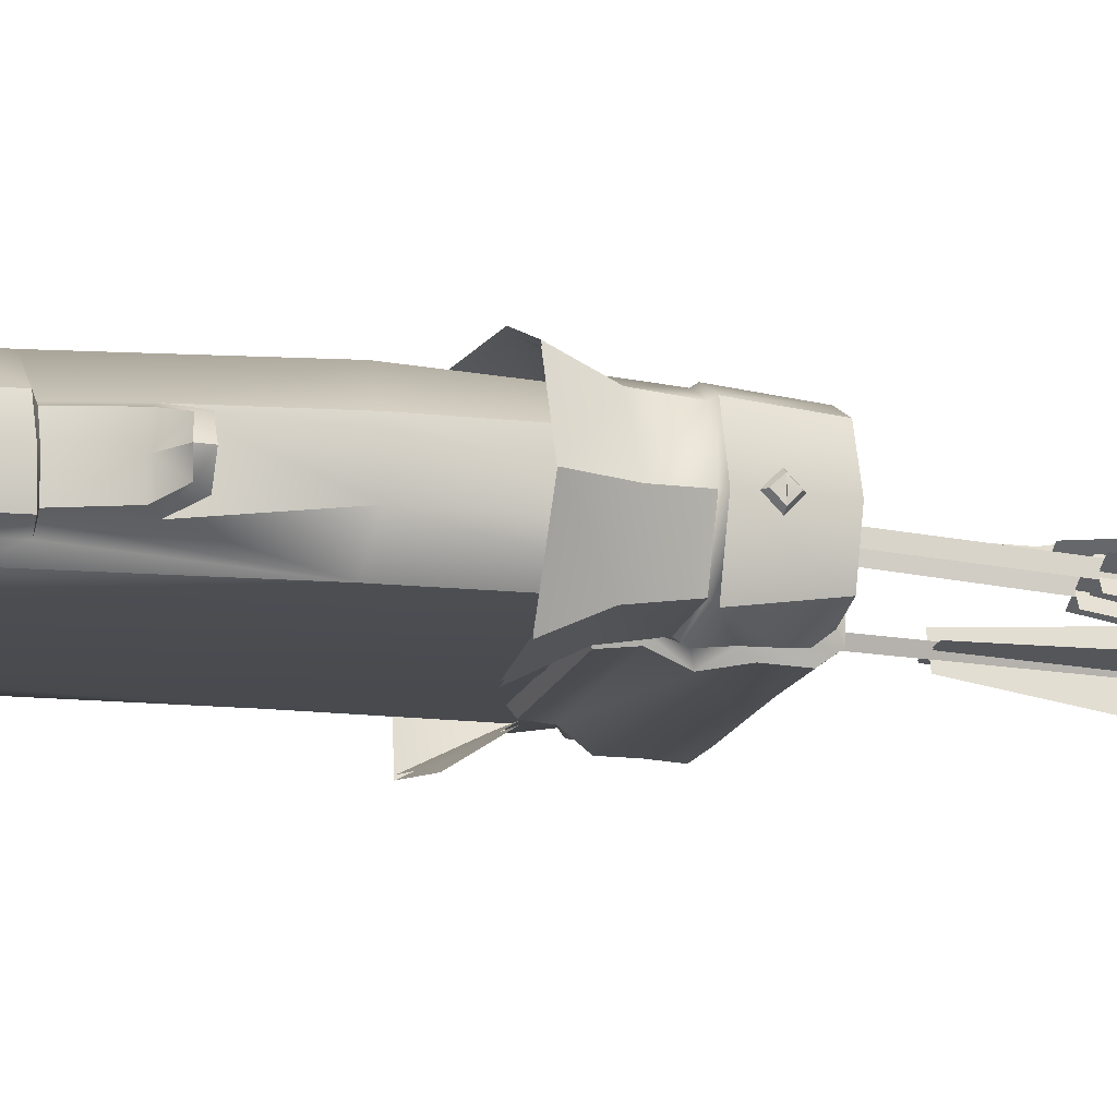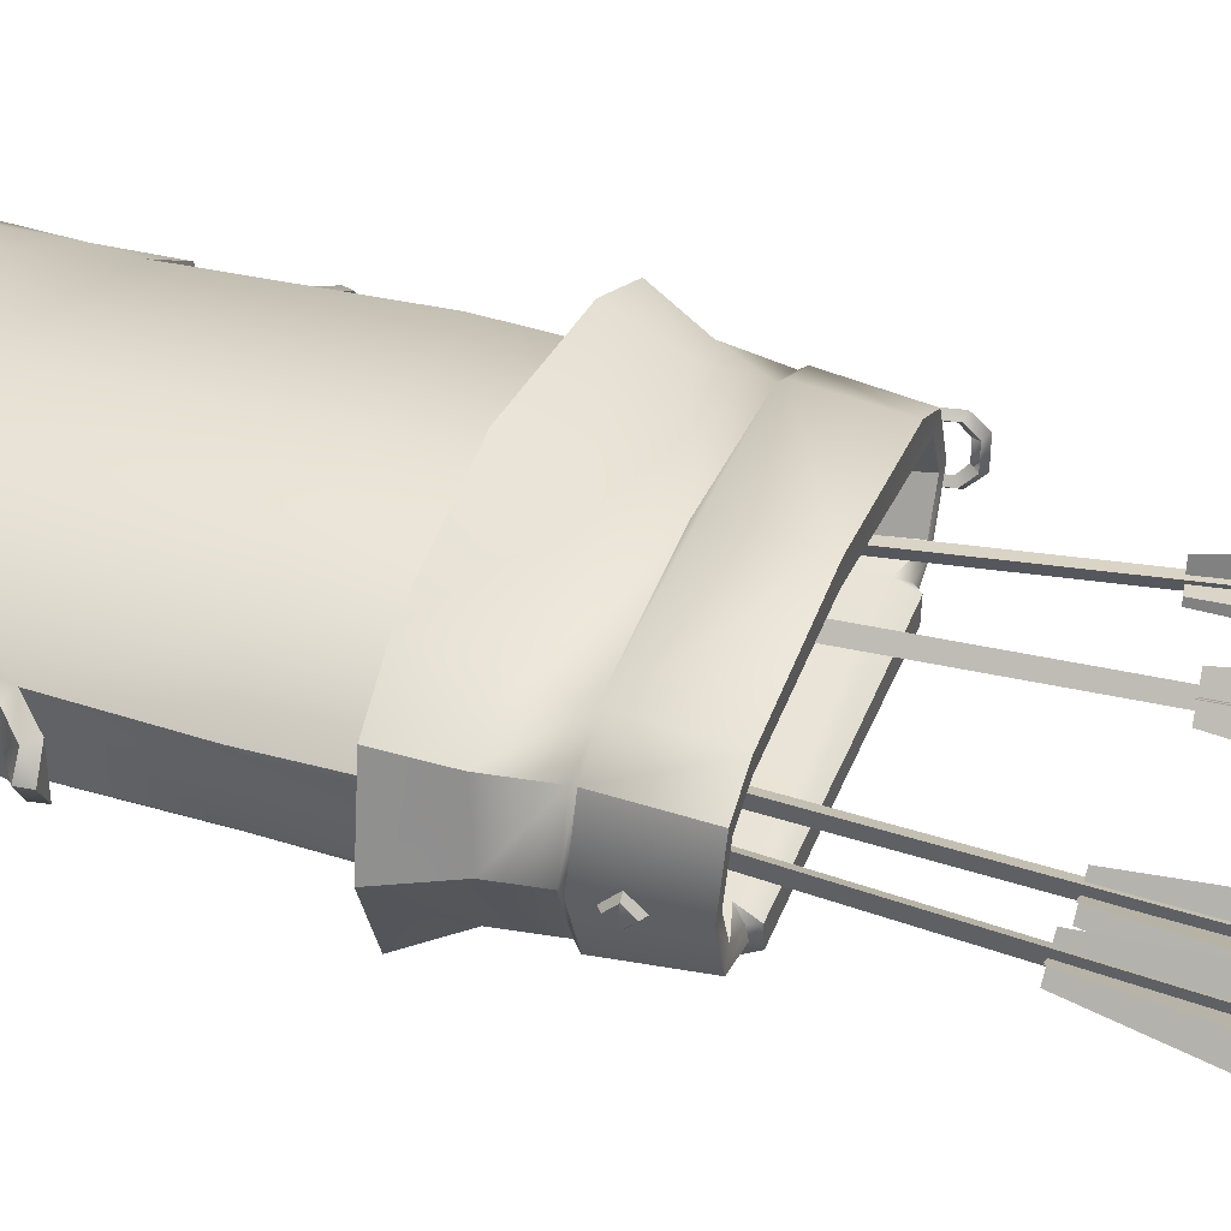
<metadata>
{"format":"obj","ext":"obj","renderer":"f3d","projection":"perspective","resolution":1024,"background":"white","views":[{"elev":-14.6,"azim":76.6,"up":"+Z"},{"elev":40.2,"azim":110.0,"up":"+Z"}]}
</metadata>
<code>
o Polygon_44
v 0 -0.2791 -0.003671
v -0.1064 0.07011 -0.005078
v 0.09701 0.07011 0.0167
v 0.0802 0.07011 0.02479
v 0.07563 0.2899 -0.02439
v 0.0824 0.2902 -0.01988
v 0.08254 0.2896 -0.02735
v 0.05058 0.2916 -0.02573
v -0.1065 0.2849 -0.002803
v -0.02043 0.3073 0.01189
v 0.06711 0.2851 -0.004824
v 0.09457 0.2822 -0.04546
v 0.0856 0.1586 -0.02353
v 0.07544 0.1597 -0.008474
v -0.07833 0.1568 -0.01336
v -0.09636 0.2797 -0.02848
v -0.1062 0.2783 0.01771
v -0.08212 0.1562 0.004391
v 0.1016 0.2846 -0.01119
v 0.06042 0.2828 -0.03865
v 0.07307 0.1588 -0.02088
v 0.08832 0.1595 -0.01071
v 0.03761 0.2867 -0.003725
v 0.06512 0.2845 -0.04437
v 0.05933 0.1607 -0.02243
v 0.04914 0.1615 -0.007375
v 0.07211 0.287 -0.01009
v 0.03098 0.2842 -0.03755
v 0.04679 0.1606 -0.01978
v 0.06203 0.1617 -0.00961
v -0.01614 0.1762 0.01884
v -0.03386 0.3003 0.03196
v -0.003067 0.3029 -0.00595
v -0.004646 0.1772 0.004697
v -0.01714 0.1763 0.005908
v -0.0373 0.3006 -0.002385
v 0.001077 0.3027 0.02808
v -0.002816 0.1771 0.01728
v -0.08899 0.1549 -0.007069
v -0.1242 0.2749 -0.01094
v -0.07808 0.283 -0.00113
v -0.07126 0.158 -0.003299
v 0.000859 0.3027 0.02859
v -0.03752 0.3006 -0.001872
v -0.01738 0.1763 0.006452
v -0.00306 0.1771 0.01782
v -0.002463 0.3029 -0.00537
v -0.03326 0.3004 0.03254
v -0.01551 0.1762 0.01944
v -0.004023 0.1772 0.005292
v -0.07849 0.283 -0.000471
v -0.1246 0.2749 -0.01028
v -0.08941 0.1549 -0.006381
v -0.07168 0.158 -0.00261
v 0.04719 0.1606 -0.02025
v 0.03136 0.2842 -0.038
v 0.07249 0.287 -0.01054
v 0.06242 0.1616 -0.01008
v 0.0598 0.1607 -0.02209
v 0.06557 0.2845 -0.04405
v 0.03805 0.2867 -0.003408
v 0.04961 0.1615 -0.007038
v 0.07346 0.1588 -0.02135
v 0.06081 0.2827 -0.0391
v 0.102 0.2846 -0.01163
v 0.08872 0.1595 -0.01117
v -0.1066 0.2783 0.01764
v -0.09669 0.2796 -0.02855
v -0.0787 0.1567 -0.01344
v -0.08249 0.1562 0.004312
v 0.08608 0.1586 -0.02319
v 0.09501 0.2822 -0.04515
v 0.06756 0.2851 -0.004507
v 0.07591 0.1597 -0.008136
v 0.1035 -0.1467 -0.0231
v 0.1169 -0.1335 -0.01827
v 0.1255 -0.1332 -0.005137
v -0.002426 -0.2886 -0.009642
v -0.1018 0.2856 -0.007552
v -0.007327 -0.2894 -0.004673
v -0.09951 0.2861 -0.00131
v 2e-05 -0.2881 -0.003111
v 0.01726 -0.2741 0.005264
v 0.01967 -0.2741 0.01233
v -0.01817 0.3074 0.0185
v -0.01341 0.3078 0.01264
v 0.02476 -0.2737 0.006067
v 0.06908 -0.2891 0.01999
v 0.06842 -0.2896 0.01294
v 0.06224 -0.2895 0.01647
v 0.04405 0.2917 -0.022
v 0.05127 0.2921 -0.01829
v 0.08099 -0.2917 0.01309
v 0.07445 -0.2915 0.0159
v 0.08086 -0.2912 0.02017
v -0.117 -0.1338 0.007994
v -0.1042 -0.1469 0.01272
v -0.105 -0.1478 -0.0225
v -0.117 -0.1338 -0.01874
v -0.1256 -0.1332 -0.005137
v -0.1124 0.05069 -0.01823
v -0.1112 0.04459 -0.01162
v -0.1152 0.04855 -0.02093
v -0.1137 0.04094 -0.01318
v -0.1186 0.04948 -0.01823
v -0.1137 0.04094 0.00326
v -0.1112 0.04459 0.001698
v -0.1167 0.04346 -0.01162
v -0.1158 0.05162 -0.01551
v -0.114 0.04715 -0.01005
v -0.1167 0.04346 0.001698
v -0.1186 0.04948 0.008308
v -0.1152 0.04855 0.01102
v -0.1232 0.0728 0.008308
v -0.1244 0.0789 0.001698
v -0.1206 0.07645 0.000137
v -0.1244 0.0789 -0.01162
v -0.1197 0.07187 -0.01551
v -0.1218 0.08256 0.00326
v -0.1203 0.07494 0.01102
v -0.1181 0.0801 0.001698
v -0.1169 0.07401 0.008308
v -0.1197 0.07187 0.005597
v -0.1181 0.0801 -0.01162
v -0.1124 0.05069 0.008308
v -0.1158 0.05162 0.005597
v -0.114 0.04715 0.000137
v -0.1086 -0.03333 -0.0535
v -0.06 -0.02689 -0.05971
v -0.0602 0.000621 -0.04235
v -0.09872 -0.000442 -0.0381
v -0.06253 0.02267 -0.03941
v -0.1291 -0.03108 -0.006355
v -0.09871 0.02319 -0.03447
v -0.115 -0.000569 -0.005769
v -0.1118 0.0232 -0.005182
v -0.1017 0.02319 0.02492
v -0.1046 -0.005072 0.02746
v -0.1164 -0.03333 0.03601
v -0.0799 0.02317 0.03528
v -0.07935 -0.004266 0.03746
v -0.0821 -0.03612 0.05022
v 1e-06 0.02316 0.04207
v 1e-06 -0.005687 0.0462
v 1e-06 -0.03896 0.05925
v 0.0821 -0.03612 0.05022
v 0.07936 -0.004266 0.03746
v 0.0799 0.02317 0.03528
v 0.117 -0.03333 0.03538
v 0.1071 -0.005072 0.02596
v 0.1017 0.02319 0.02492
v 0.1291 -0.03108 -0.006355
v 0.1149 -0.000569 -0.005769
v 0.1119 0.0232 -0.005182
v 0.09899 0.02319 -0.03534
v 0.09936 -0.005072 -0.03914
v 0.06328 0.02137 -0.03908
v 0.1069 -0.03333 -0.05271
v 0.0602 -0.004009 -0.04253
v 0.06001 -0.03308 -0.05688
v 0.1079 -0.03361 -0.05455
v 0.06059 -0.03336 -0.05888
v 0.06078 -0.004006 -0.04396
v 0.1003 -0.005079 -0.04044
v 0.06389 0.02162 -0.04038
v 0.1304 -0.03134 -0.006368
v 0.09995 0.02345 -0.03649
v 0.116 -0.000533 -0.005759
v 0.1082 -0.005079 0.02722
v 0.1181 -0.03361 0.03701
v 0.113 0.02347 -0.005149
v 0.08012 -0.004266 0.03917
v 0.08289 -0.03643 0.05243
v 0.1027 0.02345 0.02614
v 0.08067 0.02344 0.03691
v 0.1041 0.02657 0.02773
v 0.08099 0.02656 0.03897
v 0.1154 0.02659 -0.005188
v 0.08166 0.07049 0.03417
v 0.1019 0.02657 -0.03982
v 0.06861 0.02634 -0.04505
v 0.07453 0.03987 -0.04487
v 0.07719 0.05126 -0.04537
v 0.1021 0.07049 -0.03363
v 0.08087 0.07061 -0.03927
v 0.08159 0.06967 -0.0322
v 0.09727 0.07011 -0.02556
v 0.1122 0.07049 -0.005218
v 0.1051 0.07011 -0.005078
v 0.1019 0.07049 0.02402
v 0 0.07011 0.03046
v 0 0.07049 0.04274
v -0.08166 0.07049 0.03417
v -0.0802 0.07011 0.02479
v 0 0.02655 0.0465
v -0.08099 0.02656 0.03897
v -0.1019 0.07049 0.02402
v -0.09701 0.07011 0.0167
v -0.1041 0.02657 0.02773
v -0.1134 0.07049 -0.005218
v -0.1159 0.02659 -0.005188
v -0.1015 0.07049 -0.03385
v -0.08204 0.07105 -0.03927
v -0.07881 0.07441 -0.03226
v -0.07771 0.07441 -0.04436
v 0 0.07441 -0.03344
v -0.08042 0.06241 -0.04567
v -0.1016 0.02657 -0.03892
v -0.07684 0.06493 -0.0512
v -0.09967 0.02345 -0.03559
v -0.07206 0.02634 -0.04601
v -0.1129 0.02347 -0.005149
v -0.06725 0.02362 -0.04293
v -0.06314 0.02293 -0.04072
v -0.06754 0.02832 -0.05193
v -0.0623 0.01283 -0.03892
v -0.09967 -0.000404 -0.03936
v -0.06078 0.000669 -0.04379
v -0.06059 -0.02711 -0.06182
v -0.1097 -0.03361 -0.05538
v -0.1304 -0.03134 -0.006368
v -0.1161 -0.000533 -0.005759
v -0.1056 -0.005079 0.02878
v -0.1175 -0.03361 0.03766
v -0.1027 0.02345 0.02614
v -0.08067 0.02344 0.03691
v -0.08012 -0.004266 0.03917
v -0.08289 -0.03643 0.05243
v 0 0.02343 0.04396
v 0 -0.0057 0.04825
v 0 -0.03929 0.06182
v 0.0793 0.07441 -0.03226
v 0.07771 0.07441 -0.04436
v 0.07866 0.06311 -0.04512
v 0 0.07441 -0.04327
v 0.0763 0.06493 -0.0512
v 0.07406 0.04646 -0.04978
v 0 0.06466 -0.0496
v 0.06613 0.02832 -0.05193
v 0.06664 0.02362 -0.04293
v 0.06173 0.01283 -0.03826
v -0.07295 0.04695 -0.05091
v -0.05876 0.01328 -0.04358
v 0.05989 0.01328 -0.04298
v -0.05365 -0.00175 -0.04342
v -0.05575 -0.005212 -0.03826
v 0.05365 -0.00175 -0.04342
v 0.05575 -0.005212 -0.03826
v 0.1014 -0.1827 -0.0212
v 0.1037 -0.1835 -0.02389
v 0.1084 -0.1845 -0.004729
v 0.1053 -0.1865 0.01445
v 0.09527 -0.1843 0.01361
v 0.07776 -0.1888 0.03512
v 0.1043 -0.1475 0.01296
v 0.1053 -0.2077 0.01376
v 0.07753 -0.2094 0.03512
v 0.1084 -0.2059 -0.004729
v 0.1022 -0.2088 0.01026
v 0.1036 -0.2055 -0.02418
v 0.1041 -0.2077 -0.004689
v 0.1017 -0.2073 -0.02121
v 0.0925 -0.2054 -0.02897
v 0.1081 -0.2657 -0.02172
v 0.0926 -0.1835 -0.0287
v 0.09541 -0.1825 -0.02346
v 0.08773 -0.2051 -0.03686
v 0.1101 -0.08032 -0.01598
v 0.0941 0.02864 -0.03645
v 0.1079 0.02864 -0.01598
v 0.108 -0.08032 0.01399
v 0.1059 0.02864 0.01441
v 0.08614 0.02864 0.03108
v 0.08174 -0.08032 0.03829
v -5e-05 0.02864 0.04297
v -5e-05 -0.08032 0.04777
v -5e-05 -0.2159 0.04326
v -0.0829 -0.08032 0.03629
v -0.08434 0.02864 0.03112
v -0.07786 -0.1888 0.03357
v -0.1074 -0.08032 0.01399
v -0.1055 0.02864 0.01441
v -0.1066 0.02864 -0.01598
v -0.1095 -0.08032 -0.01598
v -0.09373 0.02864 -0.03645
v -0.09718 -0.1849 0.0133
v -0.09144 -0.08436 -0.03586
v -5e-05 0.02864 -0.03859
v 0.09134 -0.08436 -0.03586
v -5e-05 -0.305 -0.04049
v 0.04594 -0.3036 -0.04083
v 0.08502 -0.2955 -0.03761
v -0.07262 -0.3042 -0.02402
v -0.04236 -0.3038 -0.04107
v -0.0871 -0.2956 -0.03717
v -0.08896 -0.2052 -0.03661
v -0.09361 -0.1835 -0.0287
v -0.1056 -0.1835 -0.02265
v -0.1015 -0.1827 -0.0212
v -0.09352 -0.2054 -0.02897
v -0.1085 -0.1845 -0.004729
v -0.1055 -0.2055 -0.02293
v -0.1082 -0.2657 -0.02172
v -0.1018 -0.2073 -0.02121
v -0.1085 -0.2059 -0.004729
v -0.1042 -0.2077 -0.004689
v -0.1054 -0.2077 0.01376
v -0.1023 -0.209 0.01026
v -0.1059 -0.186 0.01445
v -0.1026 -0.1842 0.01001
v -0.07983 -0.2101 0.03358
v -0.1082 -0.2657 0.01217
v -0.04167 -0.2894 0.03351
v -0.1139 -0.266 -0.005061
v -0.08277 -0.2847 0.02926
v -0.09603 -0.2886 0.01511
v -0.08192 -0.2988 0.02724
v -0.1012 -0.2931 0.01095
v -0.08531 -0.2999 0.01165
v -0.1012 -0.2931 -0.02295
v -0.08777 -0.2992 -0.02371
v -0.07259 -0.3022 0.01261
v -0.04225 -0.3027 0.03252
v -0.03632 -0.3061 0.01815
v -5e-05 -0.3078 0.01969
v 0.07252 -0.3042 -0.02402
v 0.04215 -0.3027 0.03252
v 0.03622 -0.3061 0.01815
v 0.07249 -0.3022 0.01261
v 0.04149 -0.2892 0.03375
v 0.08297 -0.2967 0.02617
v 0.08304 -0.2827 0.02701
v 0.1081 -0.2657 0.01273
v 0.09692 -0.2882 0.01469
v 0.08449 -0.3001 0.013
v 0.1004 -0.2928 0.01095
v 0.08487 -0.3 -0.02365
v 0.1004 -0.2928 -0.02097
v 0.1132 -0.2657 -0.005061
v -0.09727 0.07011 -0.02556
v 0.07928 0.06489 -0.02649
v -0.07697 0.06491 -0.02665
v -0.08202 0.07011 -0.03111
v -0.1206 0.07645 -0.01005
v -0.1169 0.07401 -0.01823
v -0.1203 0.07494 -0.02093
v -0.1218 0.08256 -0.01318
v -0.1232 0.0728 -0.01823
v -0.1097 -0.1515 0.01002
v -0.1208 -0.1398 0.006085
v -0.1105 -0.1519 -0.005061
v -0.1042 -0.1831 -0.004689
v -0.1264 -0.1407 -0.005125
v -0.1208 -0.1398 -0.01621
v -0.1097 -0.1515 -0.02048
v -0.09666 -0.1825 -0.02302
v 0.1096 -0.1515 -0.02048
v 0.1207 -0.1398 -0.01574
v 0.1104 -0.1519 -0.005061
v 0.1041 -0.1831 -0.004689
v 0.1025 -0.1842 0.01001
v 0.1263 -0.1407 -0.005125
v 0.1207 -0.1398 0.006085
v 0.1169 -0.1335 0.007994
v 0.1096 -0.1515 0.01002
v -0.1148 0.03622 -0.004991
v -0.1144 0.0439 0.0027
v -0.118 0.04399 0.000447
v -0.1183 0.03856 -0.004991
v -0.1144 0.0439 -0.01268
v -0.1176 0.04942 -0.004991
v -0.1139 0.05158 -0.004991
v -0.1186 0.04403 -0.004991
v -0.118 0.04399 -0.01043
v 0.1174 0.04399 0.000447
v 0.1144 0.0439 0.0027
v 0.1148 0.03622 -0.004991
v 0.1177 0.03856 -0.004991
v 0.1144 0.0439 -0.01268
v 0.1171 0.04942 -0.004991
v 0.1139 0.05158 -0.004991
v 0.1174 0.04399 -0.01043
v 0.1181 0.04403 -0.004991
f 198 1 2
f 3 189 1
f 191 1 198
f 4 3 1
f 5 6 7
f 91 92 8
f 9 81 79
f 85 86 10
f 11 12 13
f 15 16 17
f 19 20 21
f 23 24 25
f 27 28 29
f 31 32 33
f 35 36 37
f 39 40 41
f 43 44 45
f 47 48 49
f 51 52 53
f 55 56 57
f 59 60 61
f 63 64 65
f 67 68 69
f 71 72 73
f 75 255 364
f 364 77 76
f 81 82 78
f 79 78 80
f 81 9 80
f 86 87 83
f 10 83 84
f 86 85 84
f 92 88 89
f 8 89 90
f 92 91 90
f 6 95 93
f 7 93 94
f 6 5 94
f 96 97 98
f 96 99 100
f 101 109 110
f 103 101 102
f 105 103 104
f 106 104 102
f 108 104 106
f 109 105 108
f 110 108 111
f 126 127 111
f 112 111 106
f 123 126 112
f 113 106 107
f 114 112 113
f 123 114 115
f 344 116 115
f 118 344 117
f 119 115 114
f 117 115 119
f 121 119 120
f 122 120 113
f 116 121 122
f 119 121 124
f 123 122 125
f 127 126 125
f 128 129 130
f 131 130 132
f 133 128 131
f 135 131 134
f 135 136 137
f 133 135 138
f 138 137 140
f 139 138 141
f 141 140 143
f 142 141 144
f 146 145 144
f 147 144 143
f 149 146 147
f 150 147 148
f 152 149 150
f 153 150 151
f 153 154 155
f 152 153 156
f 156 155 157
f 158 156 159
f 161 162 163
f 164 163 165
f 166 161 164
f 240 180 167
f 168 164 167
f 166 168 169
f 170 169 172
f 174 169 168
f 169 174 175
f 176 174 171
f 177 175 174
f 178 171 167
f 179 177 176
f 240 181 180
f 180 181 182
f 180 182 183
f 178 180 184
f 184 183 234
f 184 234 185
f 184 185 186
f 188 184 187
f 188 189 3
f 178 188 190
f 190 3 4
f 179 4 191
f 177 179 192
f 193 192 191
f 175 177 195
f 192 193 196
f 197 193 194
f 193 197 199
f 200 197 198
f 200 2 340
f 197 200 201
f 201 200 202
f 202 340 343
f 203 343 204
f 205 204 206
f 202 203 207
f 207 203 205
f 201 208 210
f 207 211 208
f 199 201 212
f 213 210 208
f 210 213 214
f 215 213 211
f 216 213 215
f 217 210 214
f 218 219 220
f 217 220 221
f 210 217 222
f 223 222 221
f 225 212 222
f 196 199 225
f 226 225 223
f 195 196 226
f 227 223 224
f 229 226 227
f 172 175 229
f 230 227 228
f 173 172 230
f 232 186 185
f 206 232 233
f 233 185 234
f 235 233 236
f 236 234 183
f 209 205 235
f 237 183 182
f 237 239 238
f 182 181 239
f 239 181 240
f 238 215 242
f 207 209 242
f 242 215 211
f 238 239 215
f 243 215 239
f 241 244 239
f 216 243 245
f 245 243 244
f 246 245 247
f 247 244 241
f 266 249 250
f 250 249 360
f 252 251 360
f 252 361 253
f 253 365 255
f 251 252 256
f 257 256 252
f 256 257 259
f 258 256 259
f 251 258 260
f 262 260 258
f 262 263 260
f 250 260 263
f 264 262 261
f 263 262 264
f 289 75 266
f 265 263 267
f 292 291 267
f 268 75 289
f 255 75 268
f 269 270 268
f 271 268 270
f 271 272 273
f 274 254 255
f 274 273 275
f 254 274 276
f 330 257 254
f 278 276 275
f 276 278 280
f 281 278 279
f 281 282 283
f 97 280 278
f 97 281 284
f 284 283 285
f 349 286 280
f 287 297 98
f 287 285 288
f 290 288 269
f 291 290 289
f 292 337 326
f 290 291 326
f 295 294 290
f 294 296 287
f 294 295 296
f 297 287 296
f 297 356 98
f 356 297 298
f 352 299 298
f 298 297 300
f 301 298 302
f 304 300 296
f 295 320 303
f 304 302 300
f 305 302 304
f 306 304 303
f 301 305 307
f 305 306 308
f 352 301 309
f 280 286 310
f 311 280 309
f 307 308 311
f 277 280 311
f 311 308 312
f 312 308 306
f 315 317 313
f 317 315 312
f 312 318 316
f 318 312 314
f 317 316 319
f 316 318 319
f 320 314 303
f 318 320 321
f 320 295 321
f 293 322 321
f 317 319 321
f 323 317 322
f 323 327 313
f 324 322 293
f 325 327 323
f 325 293 326
f 325 328 327
f 329 327 328
f 331 330 313
f 330 277 313
f 335 331 327
f 333 257 330
f 334 332 330
f 333 259 257
f 261 259 333
f 334 333 332
f 331 335 334
f 334 336 333
f 335 336 334
f 337 335 329
f 336 335 337
f 337 292 338
f 264 339 338
f 339 333 336
f 189 187 1
f 2 1 340
f 187 341 1
f 187 186 341
f 186 232 341
f 342 341 232
f 342 1 341
f 340 1 342
f 204 343 342
f 343 340 342
f 344 118 345
f 345 118 109
f 346 345 101
f 124 345 346
f 346 103 105
f 347 346 348
f 348 105 109
f 349 310 286
f 350 349 97
f 350 96 100
f 310 349 351
f 351 349 350
f 299 352 351
f 354 353 100
f 351 353 354
f 354 99 98
f 355 98 356
f 266 75 357
f 358 357 75
f 358 76 77
f 249 357 359
f 359 357 358
f 361 360 359
f 363 362 77
f 359 362 363
f 363 364 255
f 253 361 365
f 366 367 368
f 370 366 369
f 371 368 367
f 373 369 368
f 371 374 369
f 374 371 372
f 375 376 377
f 378 377 379
f 376 375 380
f 382 379 381
f 383 382 380
f 375 378 382
f 194 191 198
f 191 4 1
f 14 11 13
f 18 15 17
f 22 19 21
f 26 23 25
f 30 27 29
f 34 31 33
f 38 35 37
f 42 39 41
f 46 43 45
f 50 47 49
f 54 51 53
f 58 55 57
f 62 59 61
f 66 63 65
f 70 67 69
f 74 71 73
f 76 75 364
f 79 81 78
f 9 79 80
f 82 81 80
f 10 86 83
f 85 10 84
f 87 86 84
f 8 92 89
f 91 8 90
f 88 92 90
f 7 6 93
f 5 7 94
f 95 6 94
f 99 96 98
f 102 101 110
f 104 103 102
f 108 105 104
f 107 106 102
f 111 108 106
f 110 109 108
f 127 110 111
f 112 126 111
f 113 112 106
f 114 123 112
f 125 113 107
f 120 114 113
f 116 123 115
f 117 344 115
f 348 118 117
f 120 119 114
f 347 117 119
f 122 121 120
f 125 122 113
f 123 116 122
f 347 119 124
f 126 123 125
f 107 127 125
f 131 128 130
f 134 131 132
f 135 133 131
f 136 135 134
f 138 135 137
f 139 133 138
f 141 138 140
f 142 139 141
f 144 141 143
f 145 142 144
f 147 146 144
f 148 147 143
f 150 149 147
f 151 150 148
f 153 152 150
f 154 153 151
f 156 153 155
f 158 152 156
f 159 156 157
f 160 158 159
f 164 161 163
f 167 164 165
f 168 166 164
f 165 240 167
f 171 168 167
f 170 166 169
f 173 170 172
f 171 174 168
f 172 169 175
f 178 176 171
f 176 177 174
f 180 178 167
f 190 179 176
f 184 180 183
f 188 178 184
f 187 184 186
f 189 188 187
f 190 188 3
f 176 178 190
f 179 190 4
f 192 179 191
f 195 177 192
f 194 193 191
f 229 175 195
f 195 192 196
f 198 197 194
f 196 193 199
f 2 200 198
f 202 200 340
f 199 197 201
f 208 201 202
f 203 202 343
f 205 203 204
f 235 205 206
f 208 202 207
f 209 207 205
f 212 201 210
f 225 199 212
f 211 213 208
f 243 216 215
f 218 217 214
f 217 218 220
f 222 217 221
f 212 210 222
f 224 223 221
f 223 225 222
f 226 196 225
f 227 226 223
f 229 195 226
f 228 227 224
f 230 229 227
f 230 172 229
f 231 230 228
f 231 173 230
f 233 232 185
f 235 206 233
f 236 233 234
f 238 235 236
f 237 236 183
f 238 209 235
f 239 237 182
f 236 237 238
f 241 239 240
f 209 238 242
f 211 207 242
f 244 243 239
f 246 216 245
f 247 245 244
f 248 246 247
f 248 247 241
f 265 266 250
f 251 250 360
f 361 252 360
f 254 252 253
f 254 253 255
f 258 251 256
f 254 257 252
f 261 258 259
f 250 251 260
f 261 262 258
f 265 250 263
f 339 264 261
f 267 263 264
f 265 289 266
f 289 265 267
f 264 292 267
f 269 268 289
f 271 255 268
f 272 271 270
f 274 271 273
f 271 274 255
f 276 274 275
f 277 254 276
f 277 330 254
f 279 278 275
f 277 276 280
f 282 281 279
f 284 281 283
f 281 97 278
f 98 97 284
f 287 284 285
f 97 349 280
f 284 287 98
f 290 287 288
f 289 290 269
f 267 291 289
f 291 292 326
f 293 290 326
f 293 295 290
f 290 294 287
f 300 297 296
f 299 356 298
f 301 352 298
f 302 298 300
f 305 301 302
f 303 304 296
f 296 295 303
f 306 305 304
f 314 306 303
f 309 301 307
f 307 305 308
f 310 352 309
f 309 280 310
f 307 311 309
f 313 277 311
f 315 311 312
f 314 312 306
f 311 315 313
f 316 317 312
f 320 318 314
f 319 318 321
f 295 293 321
f 322 317 321
f 324 323 322
f 317 323 313
f 325 324 293
f 324 325 323
f 328 325 326
f 326 329 328
f 327 331 313
f 329 335 327
f 332 333 330
f 331 334 330
f 339 261 333
f 326 337 329
f 338 336 337
f 292 264 338
f 338 339 336
f 206 342 232
f 206 204 342
f 124 344 345
f 101 345 109
f 103 346 101
f 347 124 346
f 348 346 105
f 117 347 348
f 118 348 109
f 96 350 97
f 353 350 100
f 352 310 351
f 353 351 350
f 355 299 351
f 99 354 100
f 355 351 354
f 355 354 98
f 299 355 356
f 249 266 357
f 76 358 75
f 362 358 77
f 360 249 359
f 362 359 358
f 365 361 359
f 364 363 77
f 365 359 363
f 365 363 255
f 369 366 368
f 374 370 369
f 372 371 367
f 371 373 368
f 373 371 369
f 370 374 372
f 378 375 377
f 382 378 379
f 381 376 380
f 380 382 381
f 375 383 380
f 383 375 382

</code>
